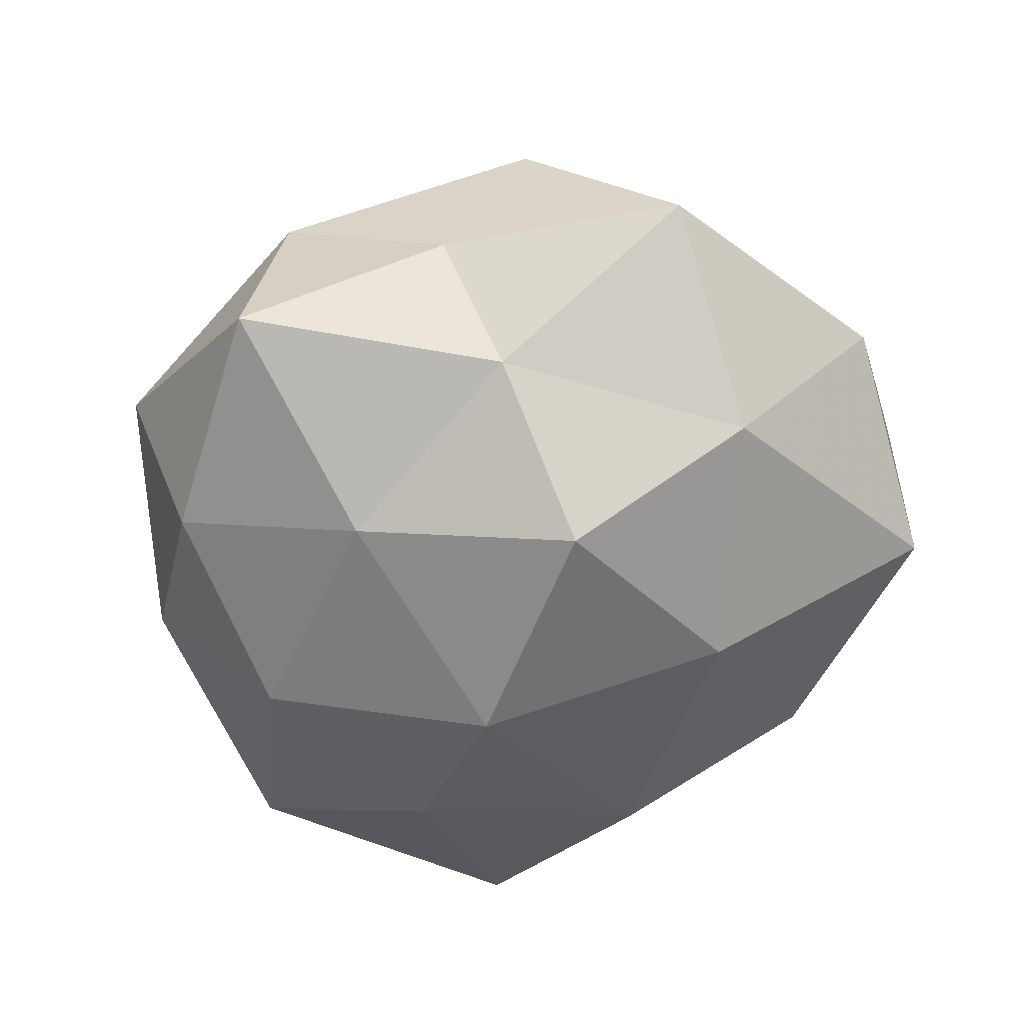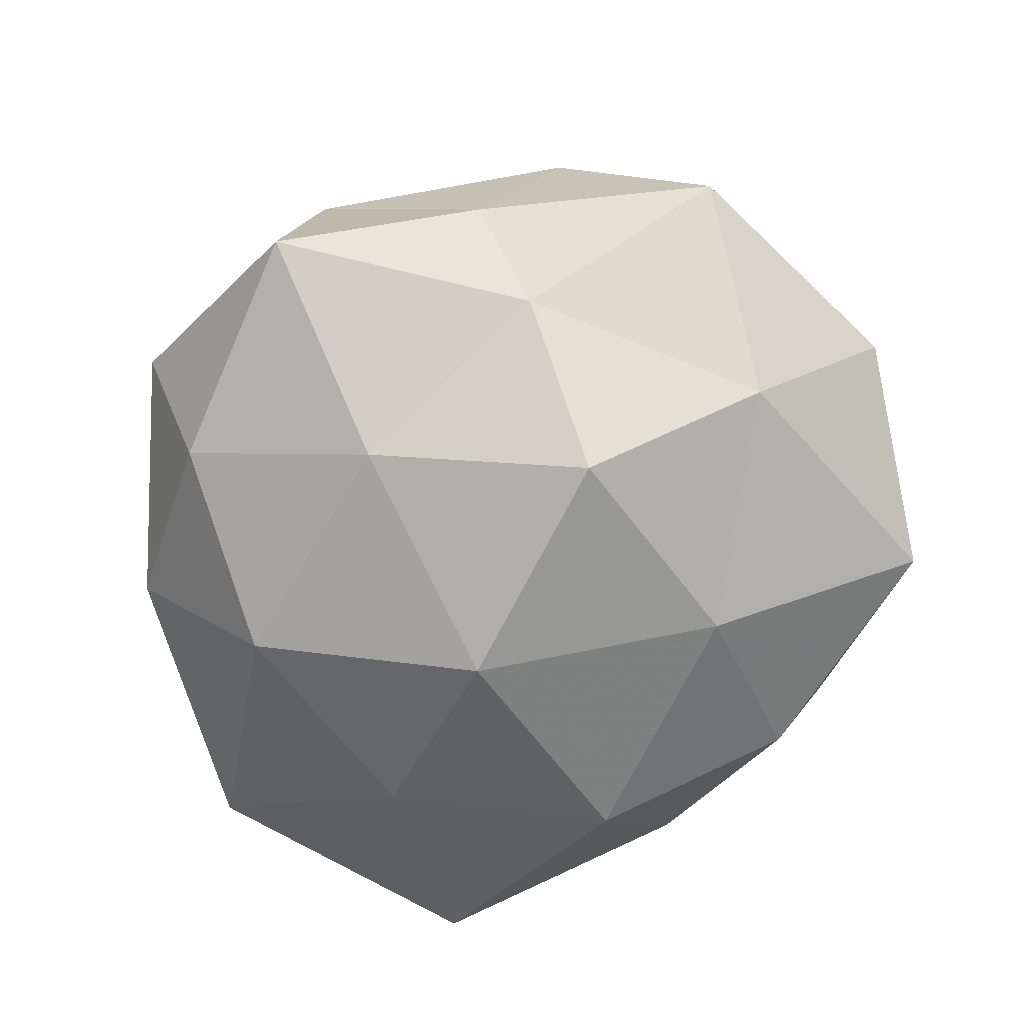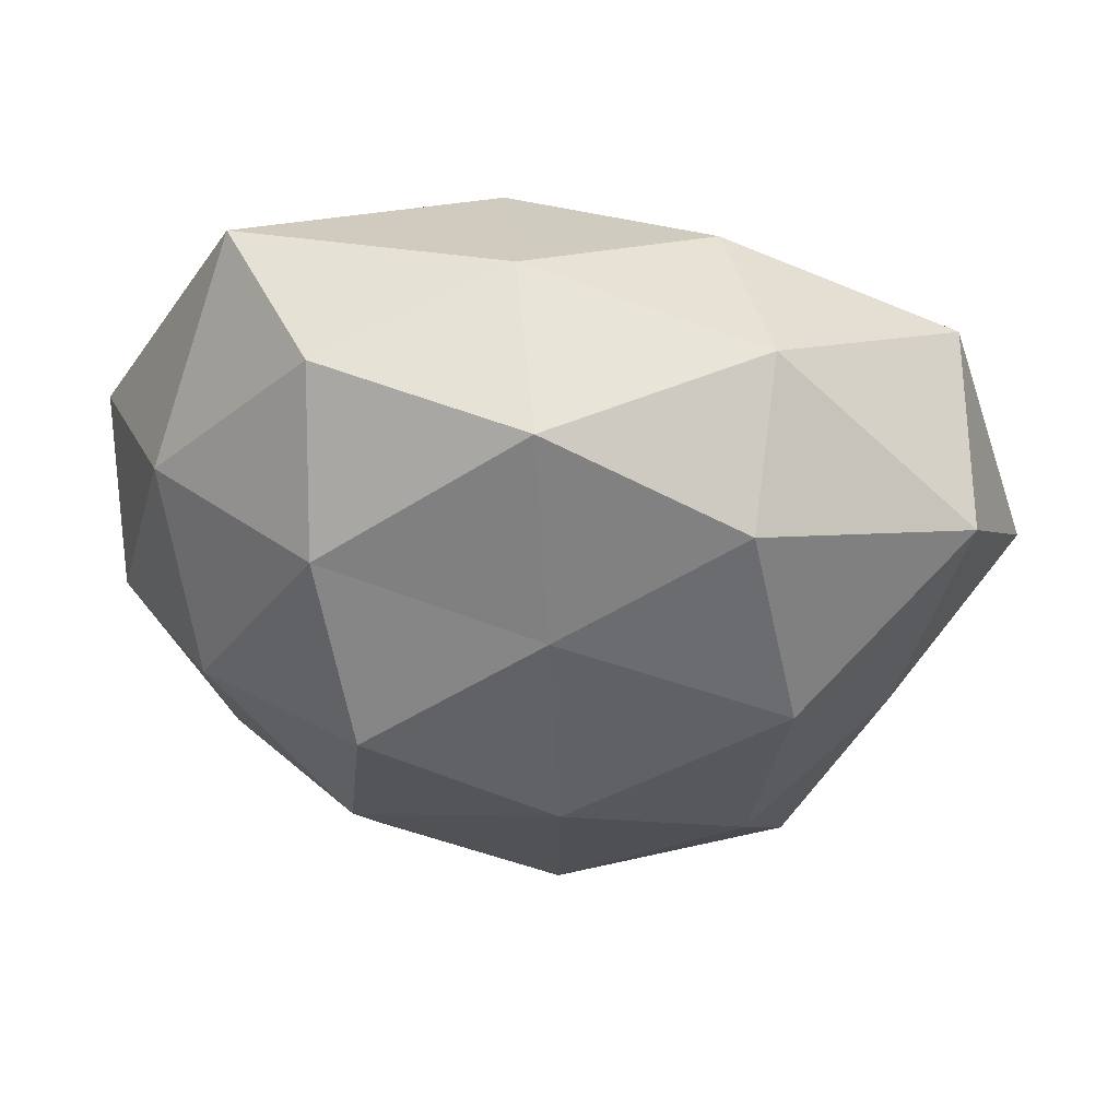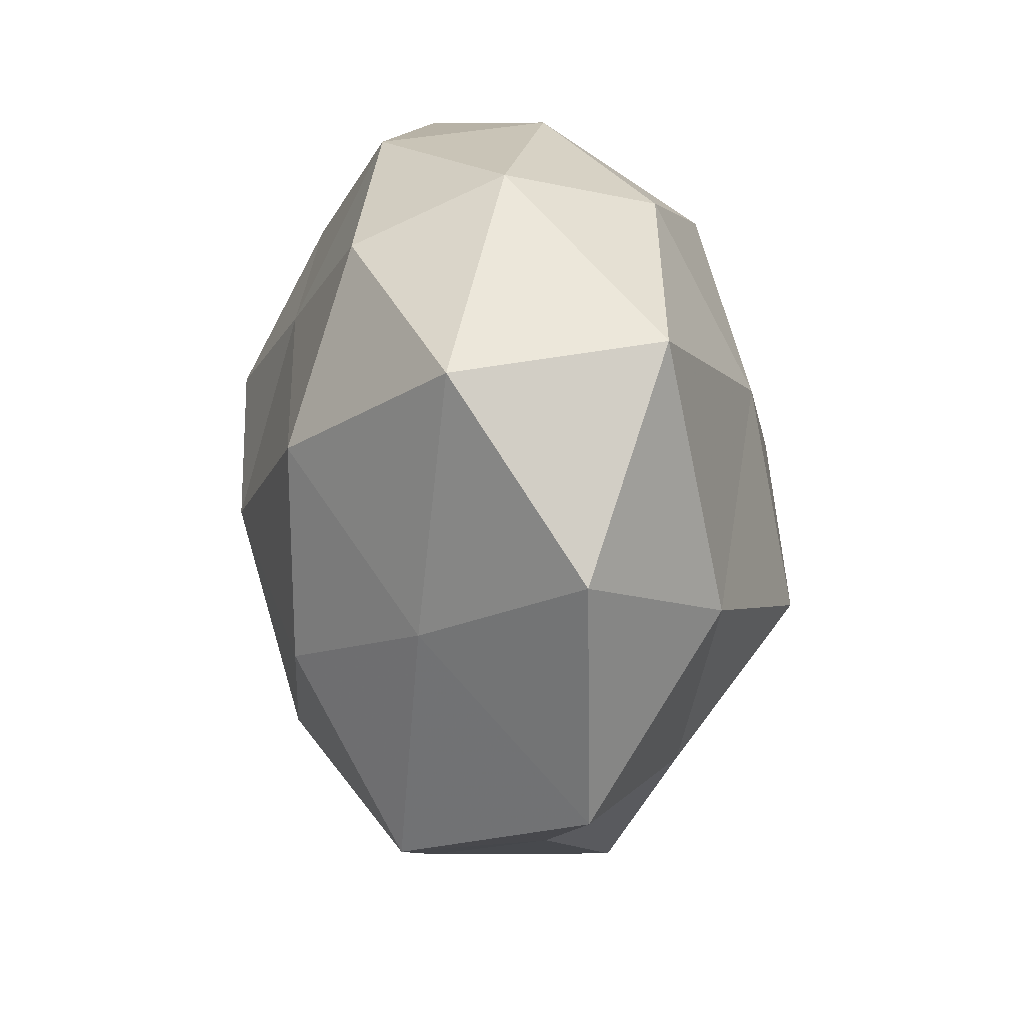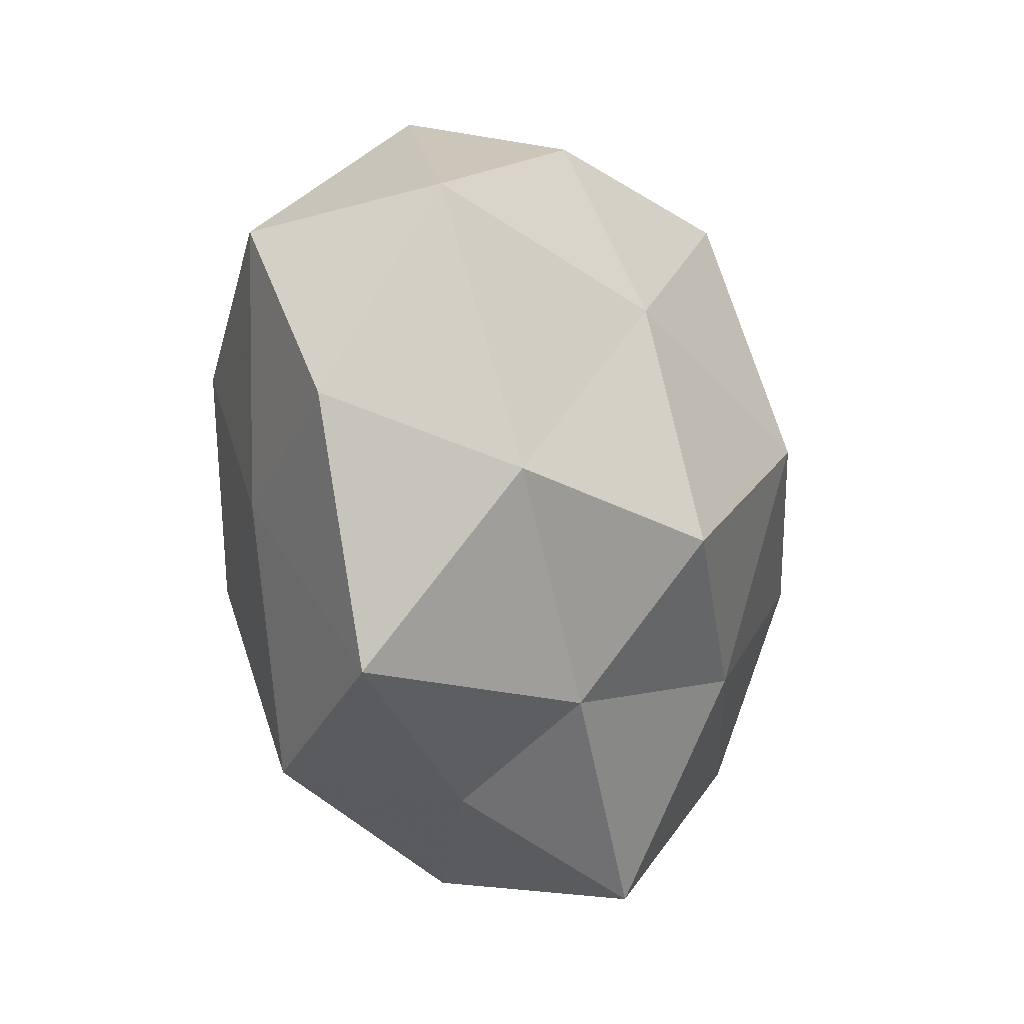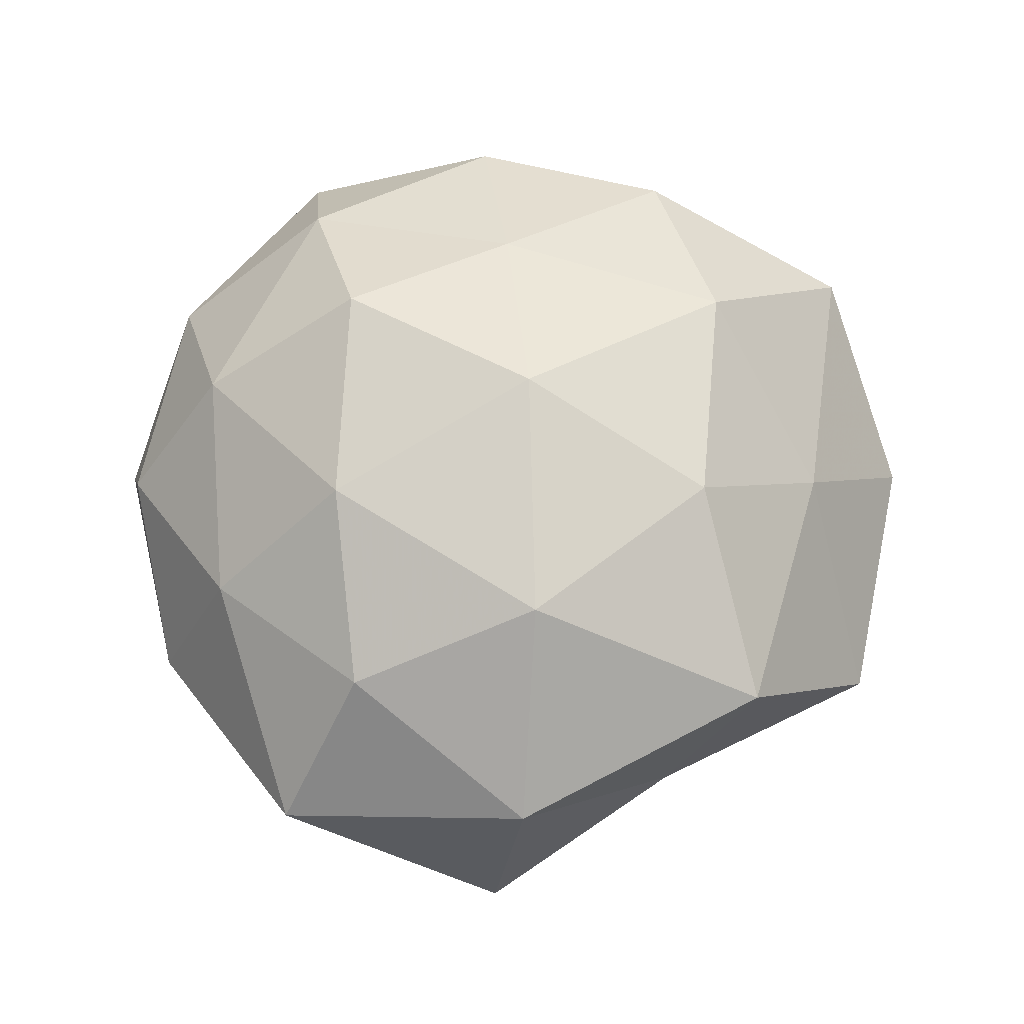
<metadata>
{"format":"obj","ext":"obj","renderer":"f3d","projection":"perspective","resolution":1024,"background":"white","views":[{"elev":-58.1,"azim":37.4,"up":"+Z"},{"elev":-72.9,"azim":31.5,"up":"+Z"},{"elev":57.0,"azim":3.5,"up":"+Y"},{"elev":14.0,"azim":85.1,"up":"+Y"},{"elev":-10.0,"azim":117.3,"up":"+Y"},{"elev":64.0,"azim":-2.7,"up":"+Z"}]}
</metadata>
<code>
v -0.01841 0.01136 0.03396
v -0.0353 0.04129 -0.0117
v -0.01967 -0.035 0.01952
v 0.02839 0.01211 0.02821
v 0.04071 -0.007321 0.01375
v -0.007567 0.003358 -0.03524
v -0.03691 -0.01924 0.01452
v 0.04696 -0.02843 -0.005298
v -0.005783 -0.02551 -0.02687
v 0.03024 -0.03781 0.01557
v 0.01757 -0.01158 -0.03401
v -0.003512 0.04682 -0.004764
v -0.003315 -0.05258 -0.01394
v -0.0423 0.02502 0.008655
v 0.03947 -0.00557 -0.02142
v -0.0002656 0.04485 0.01577
v -0.02324 0.03056 0.02331
v 0.002853 -0.02991 0.02785
v -0.02736 -0.03567 -0.01679
v -0.02421 0.04509 0.008041
v -0.03714 0.006068 0.02278
v 0.003432 -0.001626 0.03452
v 0.00187 0.02296 0.02712
v 0.01961 -0.04117 -0.003108
v 0.02395 0.04315 0.002439
v 0.0004137 -0.05037 0.01012
v -0.04895 -0.0002753 0.007597
v 0.01766 0.03889 -0.01614
v 0.05491 0.001813 -0.004034
v -0.0287 0.01619 -0.02404
v -0.02102 -0.01338 0.02947
v 0.04688 0.02425 0.01072
v -0.02969 -0.04584 0.002148
v -0.03253 -0.01108 -0.02434
v 0.02464 -0.0144 0.02791
v 0.01993 0.01633 -0.02797
v -0.006454 0.03334 -0.02498
v 0.04509 0.02708 -0.01389
v 0.02257 0.03491 0.02029
v -0.05238 0.01025 -0.01141
v 0.02069 -0.03023 -0.01943
v -0.04609 -0.02091 -0.005413
f 10 8 5
f 6 11 9
f 19 9 13
f 2 20 12
f 2 14 20
f 12 20 16
f 20 14 17
f 17 16 20
f 17 21 1
f 14 21 17
f 1 23 17
f 23 16 17
f 22 23 1
f 4 23 22
f 10 24 8
f 12 16 25
f 18 3 26
f 18 26 10
f 10 26 24
f 24 26 13
f 7 21 27
f 14 27 21
f 28 12 25
f 5 8 29
f 29 8 15
f 3 31 7
f 18 31 3
f 31 1 21
f 31 21 7
f 22 1 31
f 22 31 18
f 5 32 4
f 5 29 32
f 7 33 3
f 13 33 19
f 26 3 33
f 26 33 13
f 6 9 34
f 34 9 19
f 30 6 34
f 35 5 4
f 35 10 5
f 35 18 10
f 35 4 22
f 35 22 18
f 6 36 11
f 11 36 15
f 2 12 37
f 37 12 28
f 30 2 37
f 30 37 6
f 37 36 6
f 37 28 36
f 25 38 28
f 15 38 29
f 32 38 25
f 32 29 38
f 36 38 15
f 36 28 38
f 4 39 23
f 23 39 16
f 25 16 39
f 4 32 39
f 39 32 25
f 40 14 2
f 40 27 14
f 30 40 2
f 30 34 40
f 9 11 41
f 9 41 13
f 8 41 15
f 15 41 11
f 8 24 41
f 13 41 24
f 27 42 7
f 42 33 7
f 42 19 33
f 34 19 42
f 40 42 27
f 34 42 40

</code>
